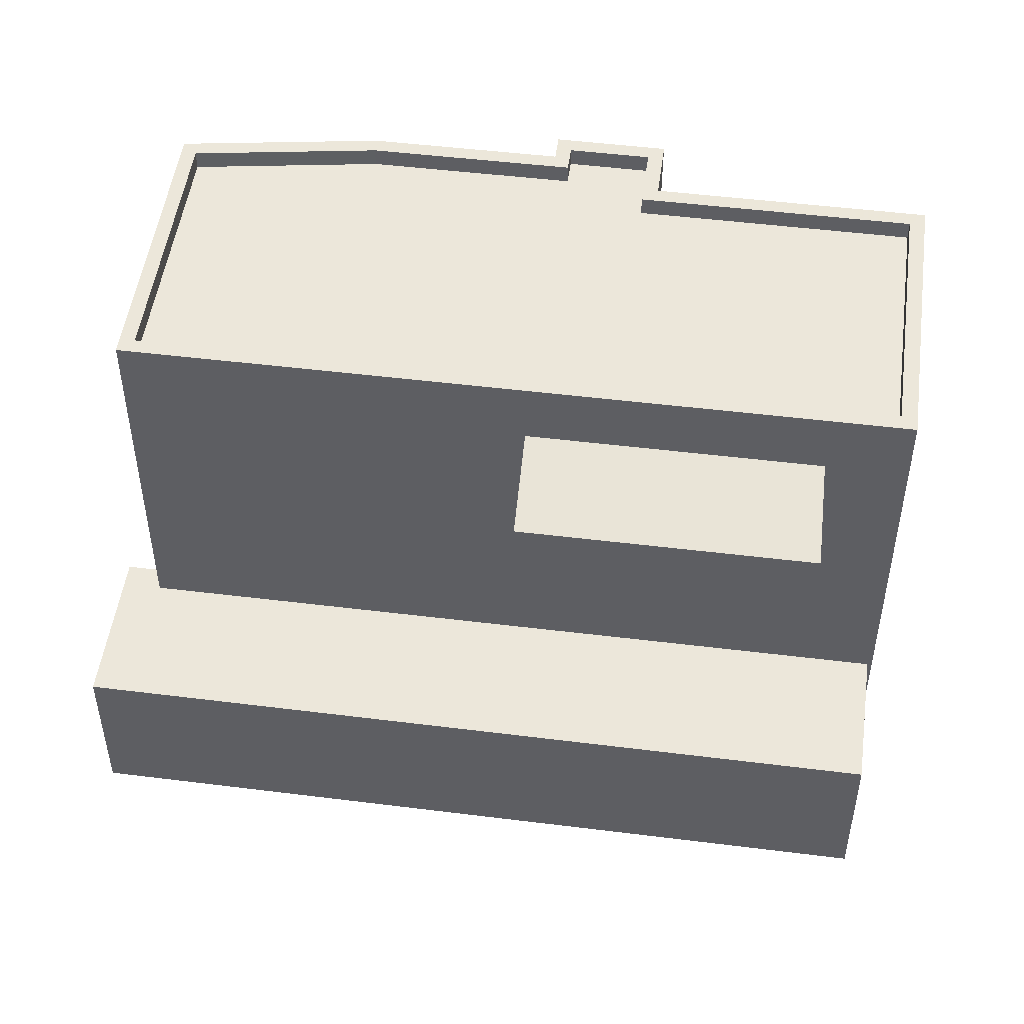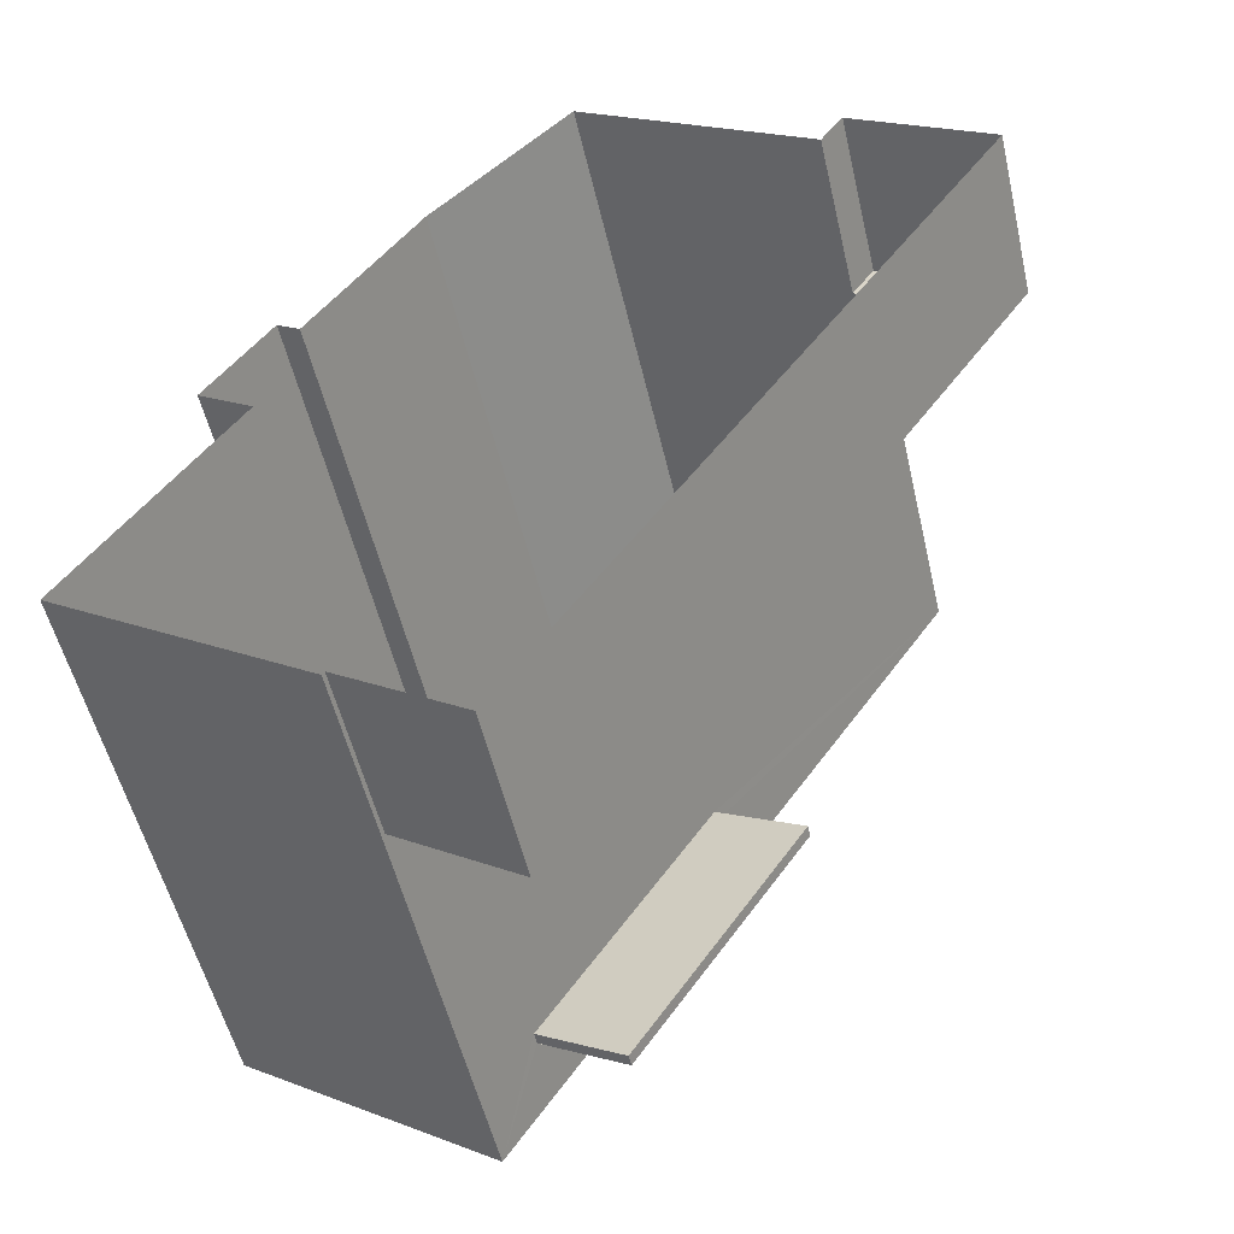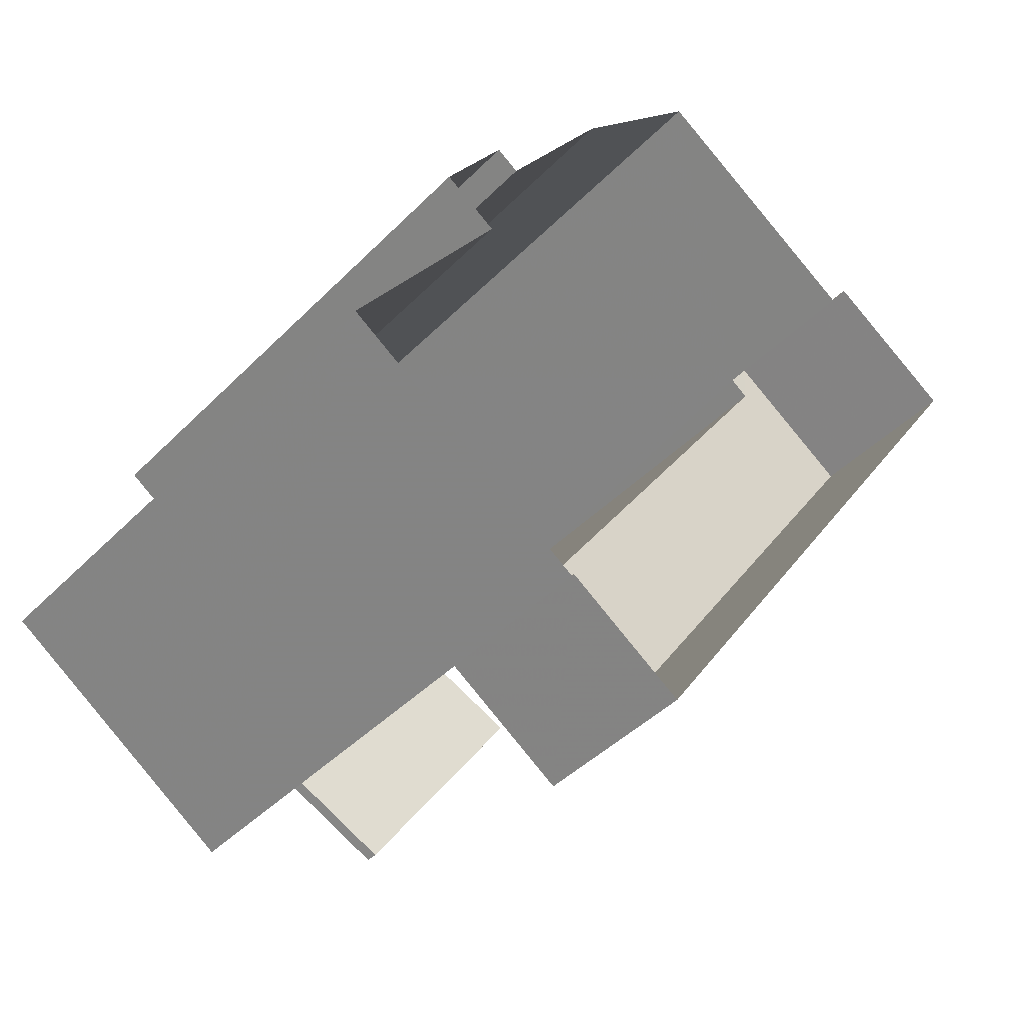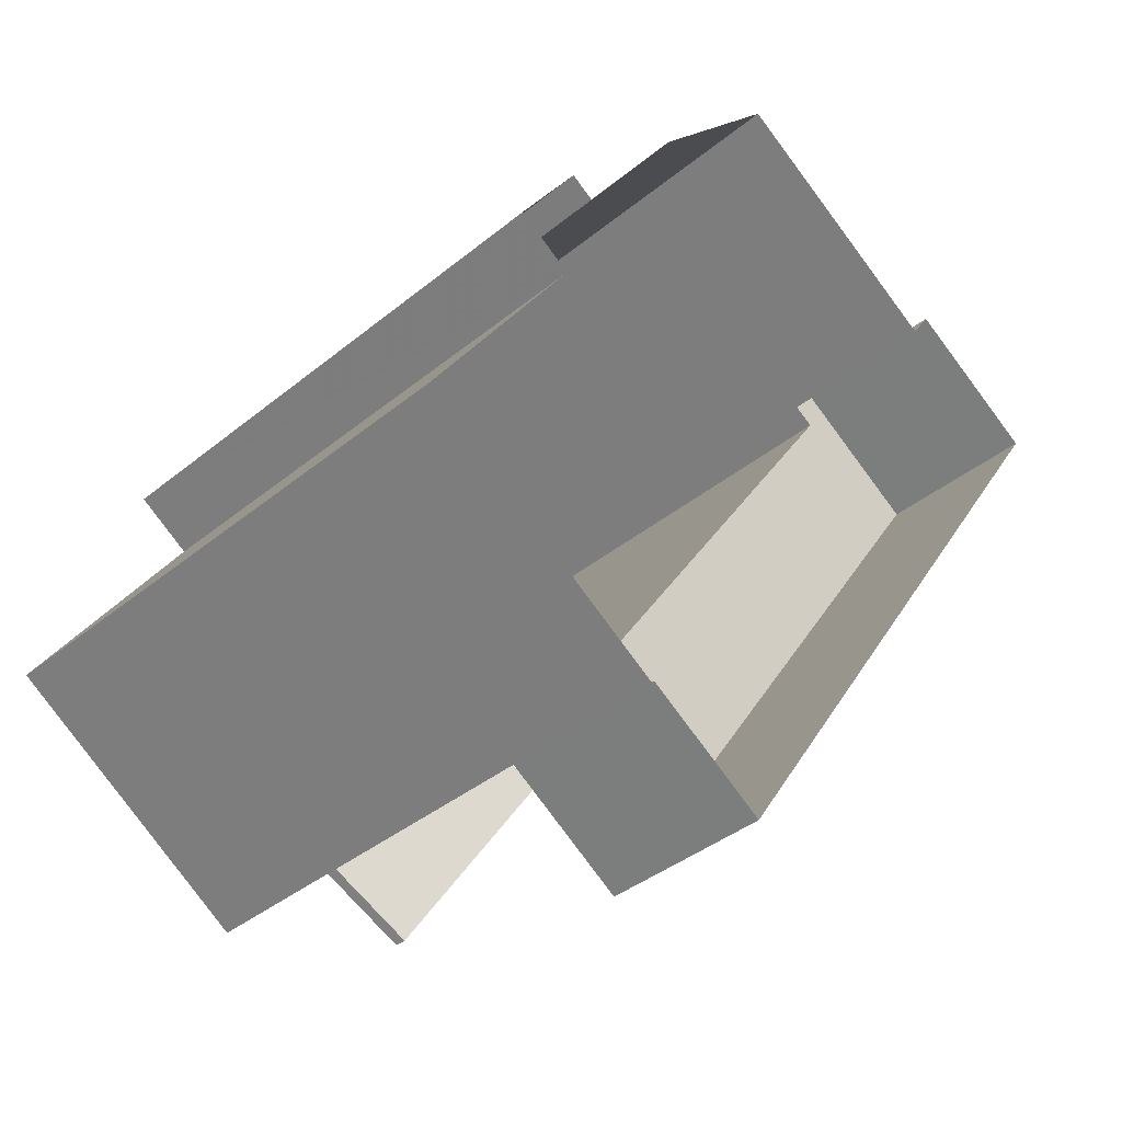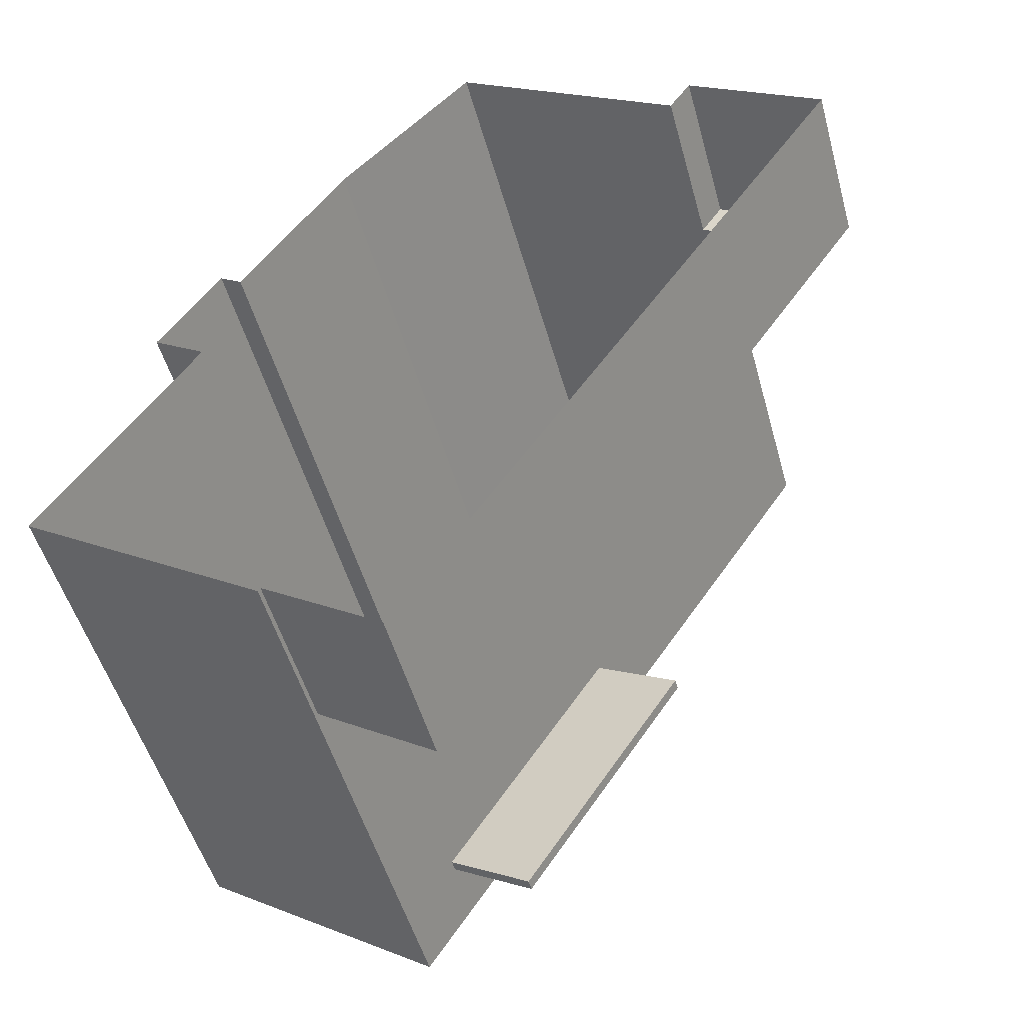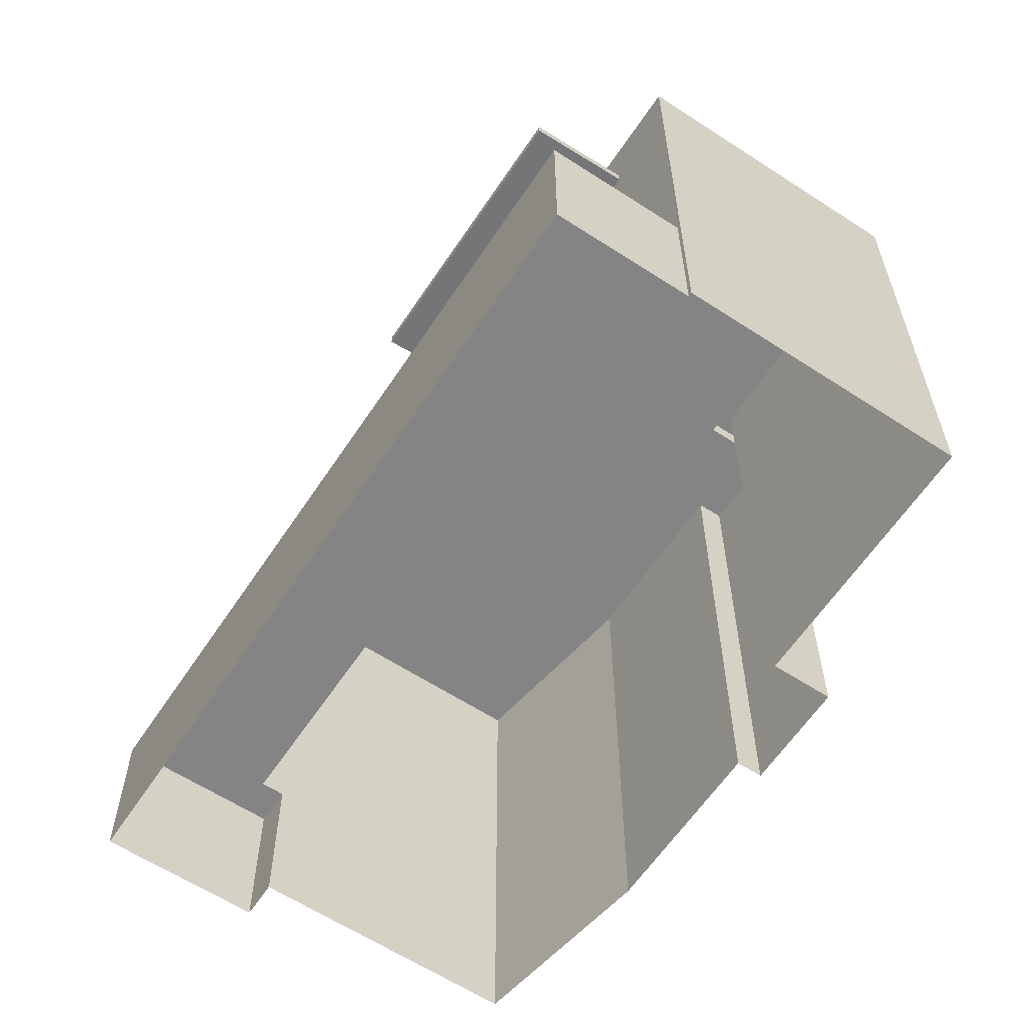
<metadata>
{"format":"obj","ext":"obj","renderer":"f3d","projection":"perspective","resolution":1024,"background":"white","views":[{"elev":50.3,"azim":-48.5,"up":"+Z"},{"elev":-52.7,"azim":-167.1,"up":"+Y"},{"elev":-43.3,"azim":139.6,"up":"+Y"},{"elev":-38.6,"azim":135.8,"up":"+Y"},{"elev":-49.9,"azim":-164.8,"up":"+Y"},{"elev":-61.5,"azim":0.2,"up":"+Z"}]}
</metadata>
<code>
v 1.262e+04 -1.545e+04 22
v 1.262e+04 -1.546e+04 22
v 1.262e+04 -1.546e+04 22
v 1.262e+04 -1.545e+04 22
v 1.262e+04 -1.545e+04 22
v 1.262e+04 -1.545e+04 22
v 1.262e+04 -1.546e+04 22
v 1.261e+04 -1.545e+04 22
v 1.262e+04 -1.545e+04 22
v 1.262e+04 -1.545e+04 22
v 1.261e+04 -1.545e+04 22
v 1.262e+04 -1.546e+04 22
v 1.261e+04 -1.545e+04 22
v 1.262e+04 -1.546e+04 28.09
v 1.262e+04 -1.546e+04 27.85
v 1.261e+04 -1.546e+04 27.85
v 1.262e+04 -1.546e+04 28.09
v 1.262e+04 -1.546e+04 24.16
v 1.262e+04 -1.546e+04 24.16
v 1.262e+04 -1.546e+04 24.16
v 1.261e+04 -1.545e+04 24.16
v 1.262e+04 -1.546e+04 24.16
v 1.261e+04 -1.545e+04 24.16
v 1.261e+04 -1.545e+04 24.16
v 1.261e+04 -1.545e+04 24.16
v 1.262e+04 -1.546e+04 29.1
v 1.262e+04 -1.546e+04 29.1
v 1.262e+04 -1.546e+04 29.1
v 1.262e+04 -1.546e+04 29.1
v 1.261e+04 -1.545e+04 29.1
v 1.261e+04 -1.545e+04 29.1
v 1.262e+04 -1.546e+04 28.85
v 1.262e+04 -1.545e+04 28.85
v 1.261e+04 -1.545e+04 28.85
v 1.262e+04 -1.545e+04 28.85
v 1.262e+04 -1.545e+04 28.85
v 1.262e+04 -1.546e+04 28.85
v 1.262e+04 -1.545e+04 28.85
v 1.262e+04 -1.545e+04 28.85
v 1.262e+04 -1.545e+04 28.85
v 1.262e+04 -1.545e+04 29.1
v 1.262e+04 -1.545e+04 29.1
v 1.262e+04 -1.545e+04 29.1
v 1.262e+04 -1.545e+04 29.1
v 1.262e+04 -1.545e+04 29.1
v 1.262e+04 -1.545e+04 29.1
v 1.262e+04 -1.545e+04 29.1
v 1.262e+04 -1.545e+04 29.1
v 1.262e+04 -1.545e+04 29.1
v 1.262e+04 -1.545e+04 29.1
v 1.262e+04 -1.545e+04 29.1
v 1.262e+04 -1.545e+04 29.1
v 1.261e+04 -1.546e+04 28
v 1.262e+04 -1.546e+04 28.24
v 1.262e+04 -1.546e+04 28.24
v 1.262e+04 -1.546e+04 28
f 1 2 3
f 4 5 1
f 4 6 5
f 2 7 3
f 8 9 4
f 8 10 9
f 11 8 12
f 12 1 3
f 13 8 11
f 8 4 1
f 8 1 12
f 14 15 16
f 17 14 16
f 18 19 20
f 21 19 22
f 23 24 25
f 24 21 25
f 18 22 19
f 25 21 22
f 26 27 28
f 27 29 28
f 30 31 27
f 31 29 27
f 32 33 34
f 35 34 36
f 32 37 33
f 38 39 40
f 39 33 40
f 36 34 39
f 34 33 39
f 28 41 26
f 30 42 31
f 43 26 41
f 44 45 42
f 46 47 48
f 41 46 48
f 43 41 48
f 49 50 51
f 50 45 51
f 50 52 47
f 48 47 52
f 52 50 49
f 51 45 44
f 30 44 42
f 53 54 55
f 53 56 54
f 3 19 12
f 3 20 19
f 12 21 11
f 12 19 21
f 21 24 13
f 11 21 13
f 8 13 24
f 23 8 24
f 31 25 17
f 31 55 29
f 29 20 7
f 22 17 25
f 7 20 3
f 20 14 18
f 31 17 55
f 54 14 29
f 29 55 54
f 20 29 14
f 25 31 23
f 8 23 10
f 10 23 42
f 23 31 42
f 42 9 10
f 42 45 9
f 45 4 9
f 45 50 4
f 50 6 4
f 50 47 6
f 47 5 6
f 47 46 5
f 46 1 5
f 46 41 1
f 41 2 1
f 41 28 2
f 2 29 7
f 2 28 29
f 18 14 17
f 22 18 17
f 27 37 32
f 27 26 37
f 30 32 34
f 30 27 32
f 30 34 35
f 44 30 35
f 44 35 36
f 51 44 36
f 51 36 39
f 49 51 39
f 49 39 38
f 52 49 38
f 52 38 40
f 48 52 40
f 43 40 33
f 43 48 40
f 43 33 37
f 26 43 37
f 15 56 53
f 16 15 53
f 17 16 53
f 55 17 53
f 14 56 15
f 14 54 56

</code>
